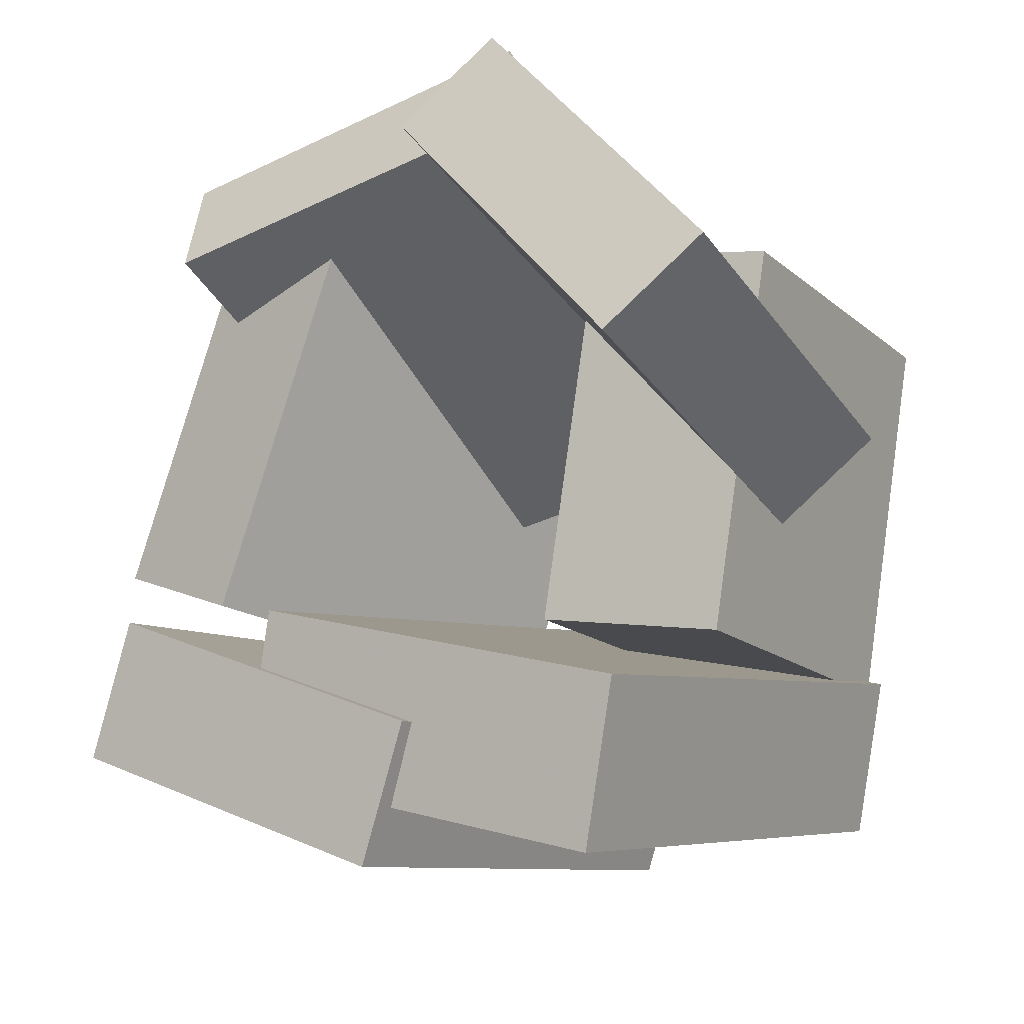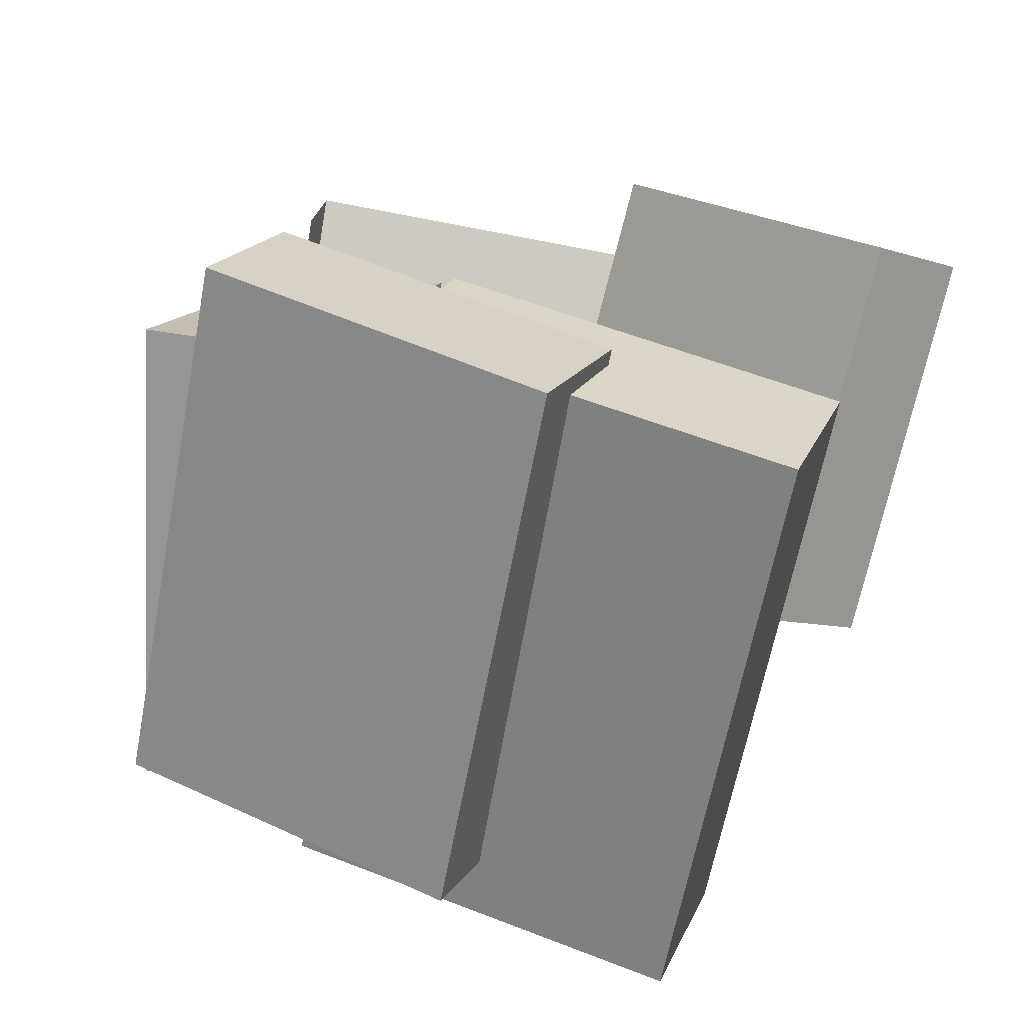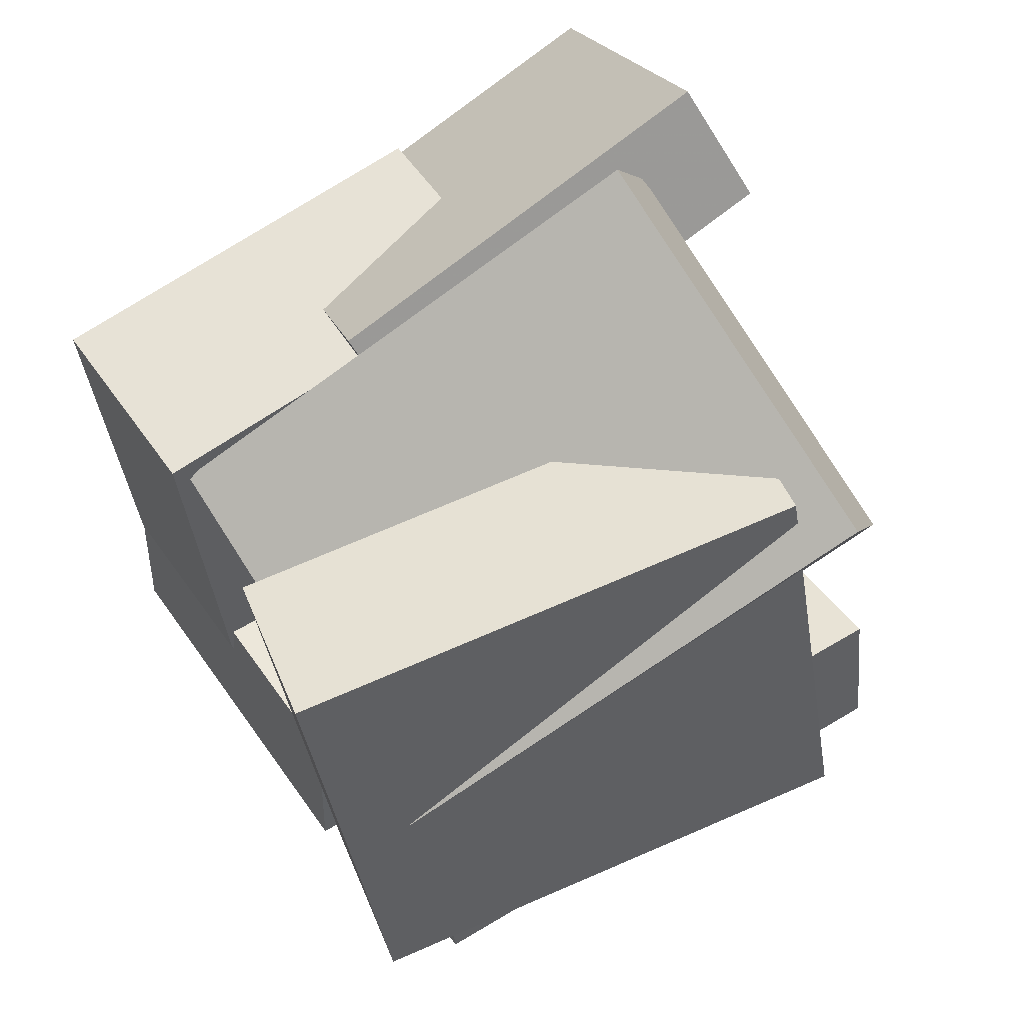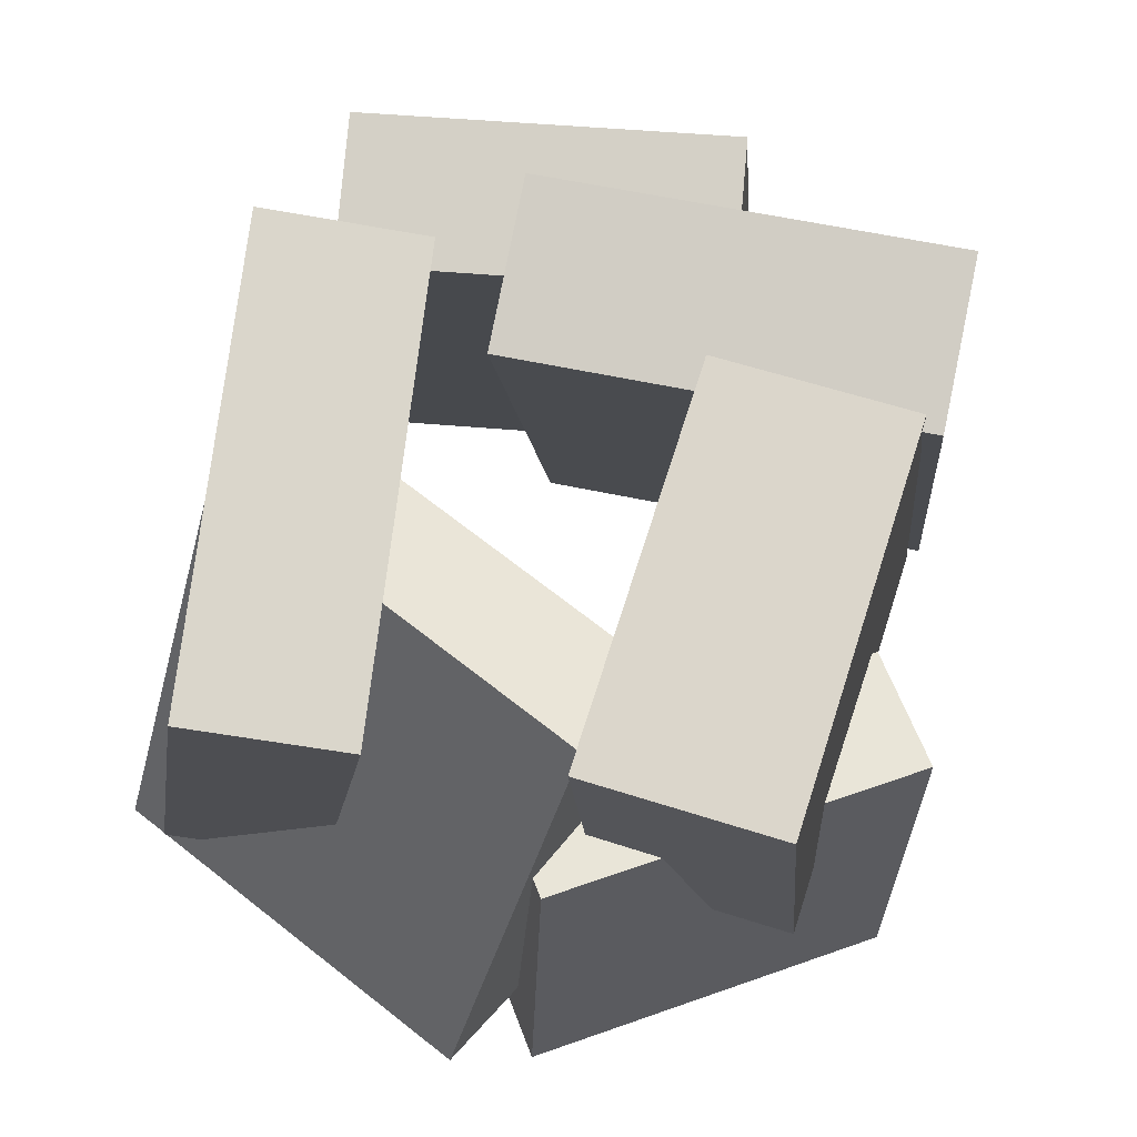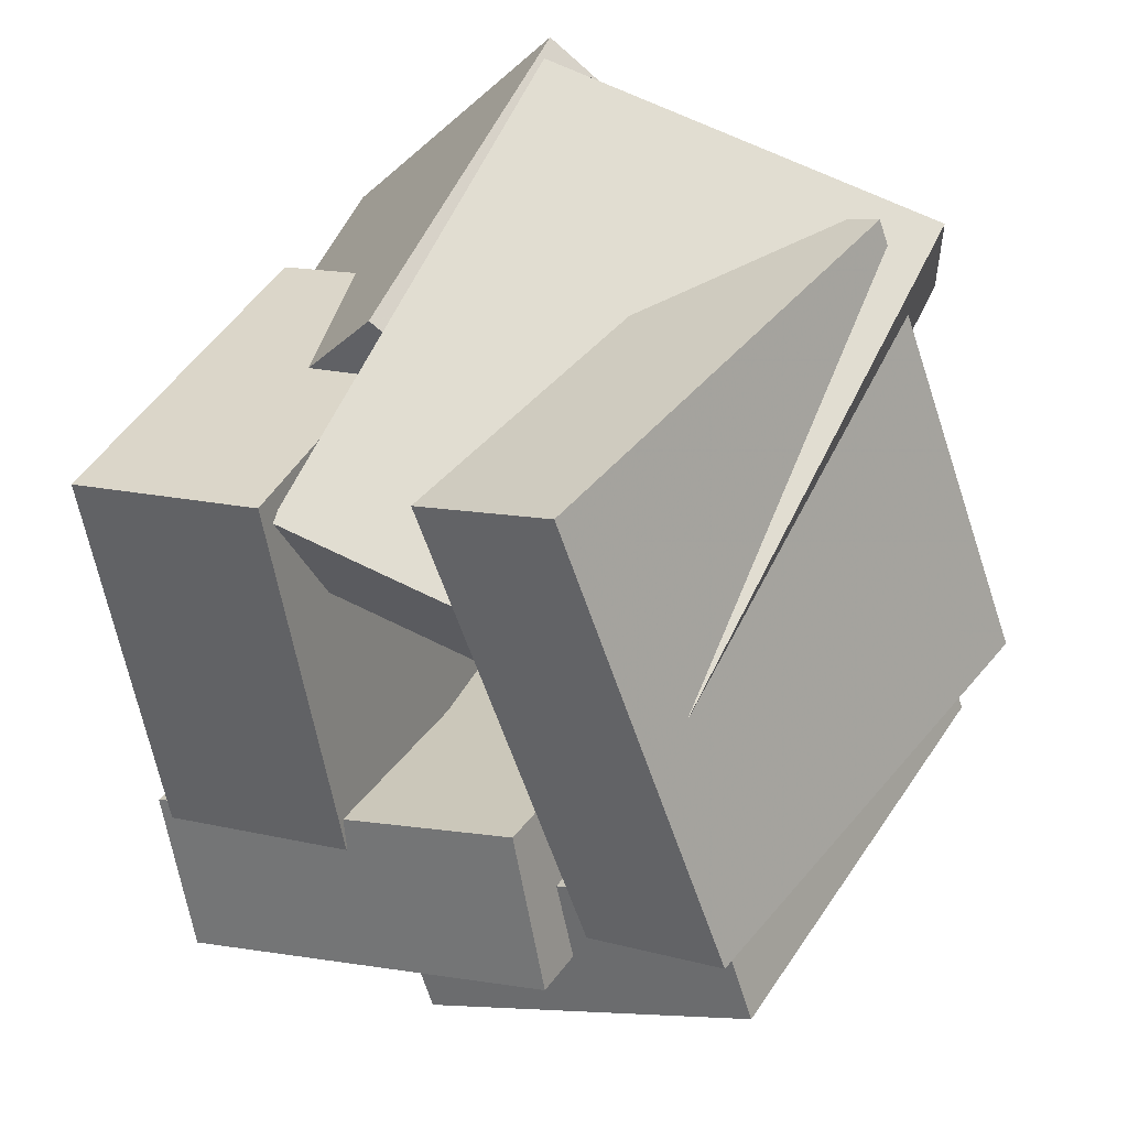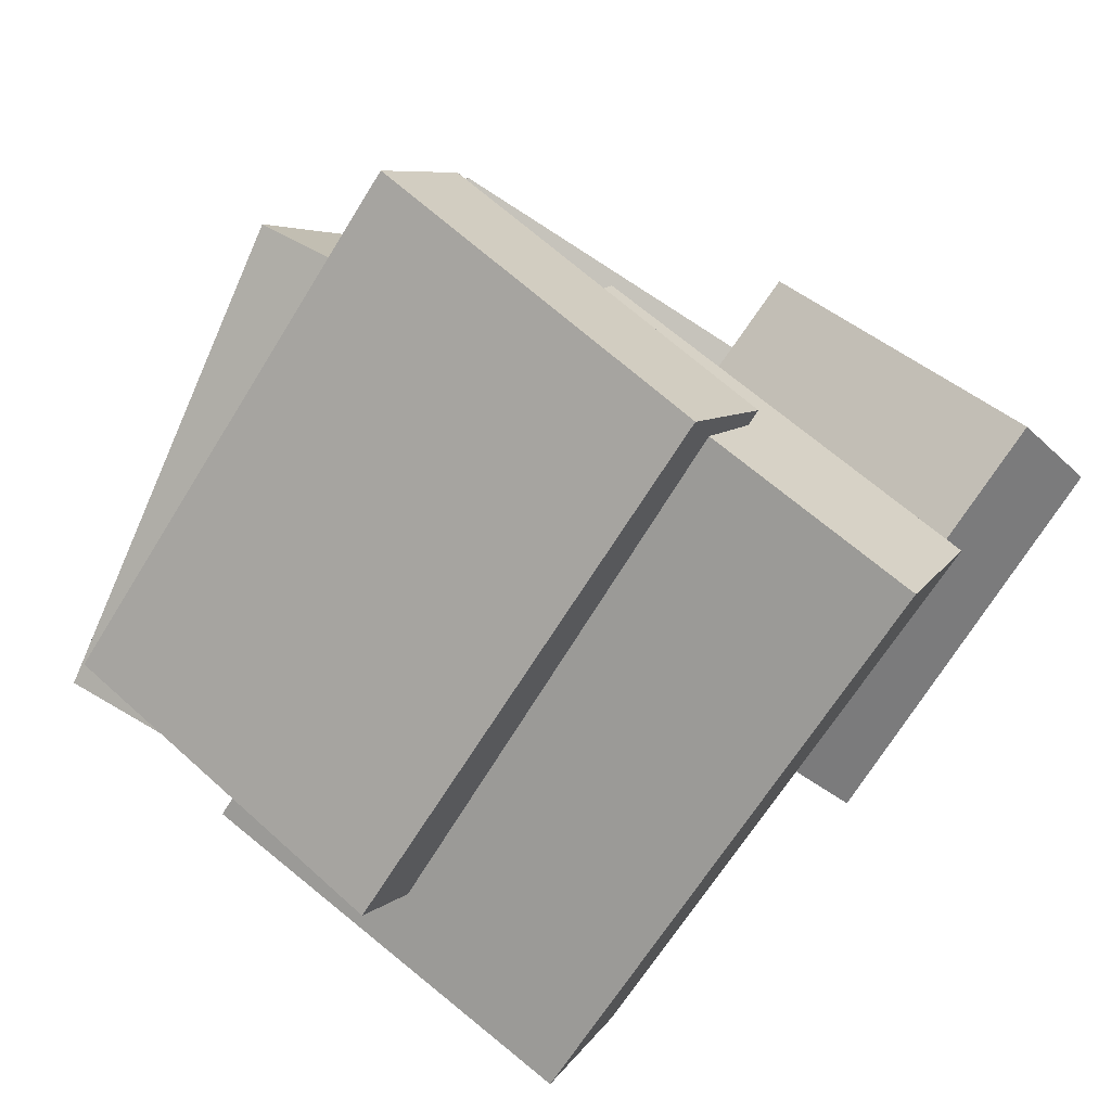
<metadata>
{"format":"obj","ext":"obj","renderer":"f3d","projection":"perspective","resolution":1024,"background":"white","views":[{"elev":-19.6,"azim":31.8,"up":"+Z"},{"elev":-73.2,"azim":-11.9,"up":"+Z"},{"elev":72.8,"azim":-122.7,"up":"+Z"},{"elev":69.5,"azim":29.6,"up":"+Y"},{"elev":43.0,"azim":-153.6,"up":"+Z"},{"elev":-77.0,"azim":-33.0,"up":"+Z"}]}
</metadata>
<code>
v -0.3465 -0.3401 0.3239
v 0.1629 -0.3357 0.4021
v -0.3684 -0.2794 0.4626
v 0.1411 -0.2749 0.5409
v -0.3119 0.2678 0.0633
v 0.1976 0.2722 0.1415
v -0.3337 0.3285 0.202
v 0.1757 0.333 0.2803
f 1.0 7.0 5.0
f 1.0 3.0 7.0
f 1.0 4.0 3.0
f 1.0 2.0 4.0
f 3.0 8.0 7.0
f 3.0 4.0 8.0
f 5.0 7.0 8.0
f 5.0 8.0 6.0
f 1.0 5.0 6.0
f 1.0 6.0 2.0
f 2.0 6.0 8.0
f 2.0 8.0 4.0
v 0.09765 -0.1189 -0.2056
v 0.1976 -0.1512 0.2759
v 0.07848 0.3822 -0.168
v 0.1784 0.3499 0.3135
v 0.3398 -0.106 -0.255
v 0.4398 -0.1382 0.2265
v 0.3207 0.3952 -0.2174
v 0.4206 0.3629 0.2641
f 9.0 15.0 13.0
f 9.0 11.0 15.0
f 9.0 12.0 11.0
f 9.0 10.0 12.0
f 11.0 16.0 15.0
f 11.0 12.0 16.0
f 13.0 15.0 16.0
f 13.0 16.0 14.0
f 9.0 13.0 14.0
f 9.0 14.0 10.0
f 10.0 14.0 16.0
f 10.0 16.0 12.0
v -0.4457 -0.3587 -0.3688
v -0.3712 -0.3873 -0.2043
v -0.4316 0.3352 -0.2547
v -0.3571 0.3067 -0.09027
v -0.02921 -0.3368 -0.5537
v 0.04534 -0.3653 -0.3893
v -0.01508 0.3571 -0.4397
v 0.05946 0.3286 -0.2752
f 17.0 23.0 21.0
f 17.0 19.0 23.0
f 17.0 20.0 19.0
f 17.0 18.0 20.0
f 19.0 24.0 23.0
f 19.0 20.0 24.0
f 21.0 23.0 24.0
f 21.0 24.0 22.0
f 17.0 21.0 22.0
f 17.0 22.0 18.0
f 18.0 22.0 24.0
f 18.0 24.0 20.0
v 0.2673 -0.3111 -0.565
v -0.2147 -0.3327 -0.4146
v 0.2845 0.4267 -0.4039
v -0.1975 0.4051 -0.2535
v 0.3299 -0.3549 -0.3707
v -0.1522 -0.3765 -0.2203
v 0.3471 0.3828 -0.2097
v -0.135 0.3612 -0.05927
f 25.0 31.0 29.0
f 25.0 27.0 31.0
f 25.0 28.0 27.0
f 25.0 26.0 28.0
f 27.0 32.0 31.0
f 27.0 28.0 32.0
f 29.0 31.0 32.0
f 29.0 32.0 30.0
f 25.0 29.0 30.0
f 25.0 30.0 26.0
f 26.0 30.0 32.0
f 26.0 32.0 28.0
v 0.08859 -0.45 0.3627
v 0.2105 -0.4285 0.4636
v 0.0627 0.06371 0.2846
v 0.1846 0.08519 0.3855
v 0.3999 -0.4902 -0.005033
v 0.5218 -0.4687 0.09583
v 0.374 0.02349 -0.08313
v 0.4959 0.04497 0.01773
f 33.0 39.0 37.0
f 33.0 35.0 39.0
f 33.0 36.0 35.0
f 33.0 34.0 36.0
f 35.0 40.0 39.0
f 35.0 36.0 40.0
f 37.0 39.0 40.0
f 37.0 40.0 38.0
f 33.0 37.0 38.0
f 33.0 38.0 34.0
f 34.0 38.0 40.0
f 34.0 40.0 36.0
v -0.5333 -0.1932 -0.06189
v -0.3062 -0.2322 0.4795
v -0.4301 0.4265 -0.06053
v -0.203 0.3875 0.4808
v -0.3503 -0.2235 -0.1409
v -0.1232 -0.2625 0.4005
v -0.2471 0.3961 -0.1395
v -0.01999 0.3571 0.4019
f 41.0 47.0 45.0
f 41.0 43.0 47.0
f 41.0 44.0 43.0
f 41.0 42.0 44.0
f 43.0 48.0 47.0
f 43.0 44.0 48.0
f 45.0 47.0 48.0
f 45.0 48.0 46.0
f 41.0 45.0 46.0
f 41.0 46.0 42.0
f 42.0 46.0 48.0
f 42.0 48.0 44.0

</code>
